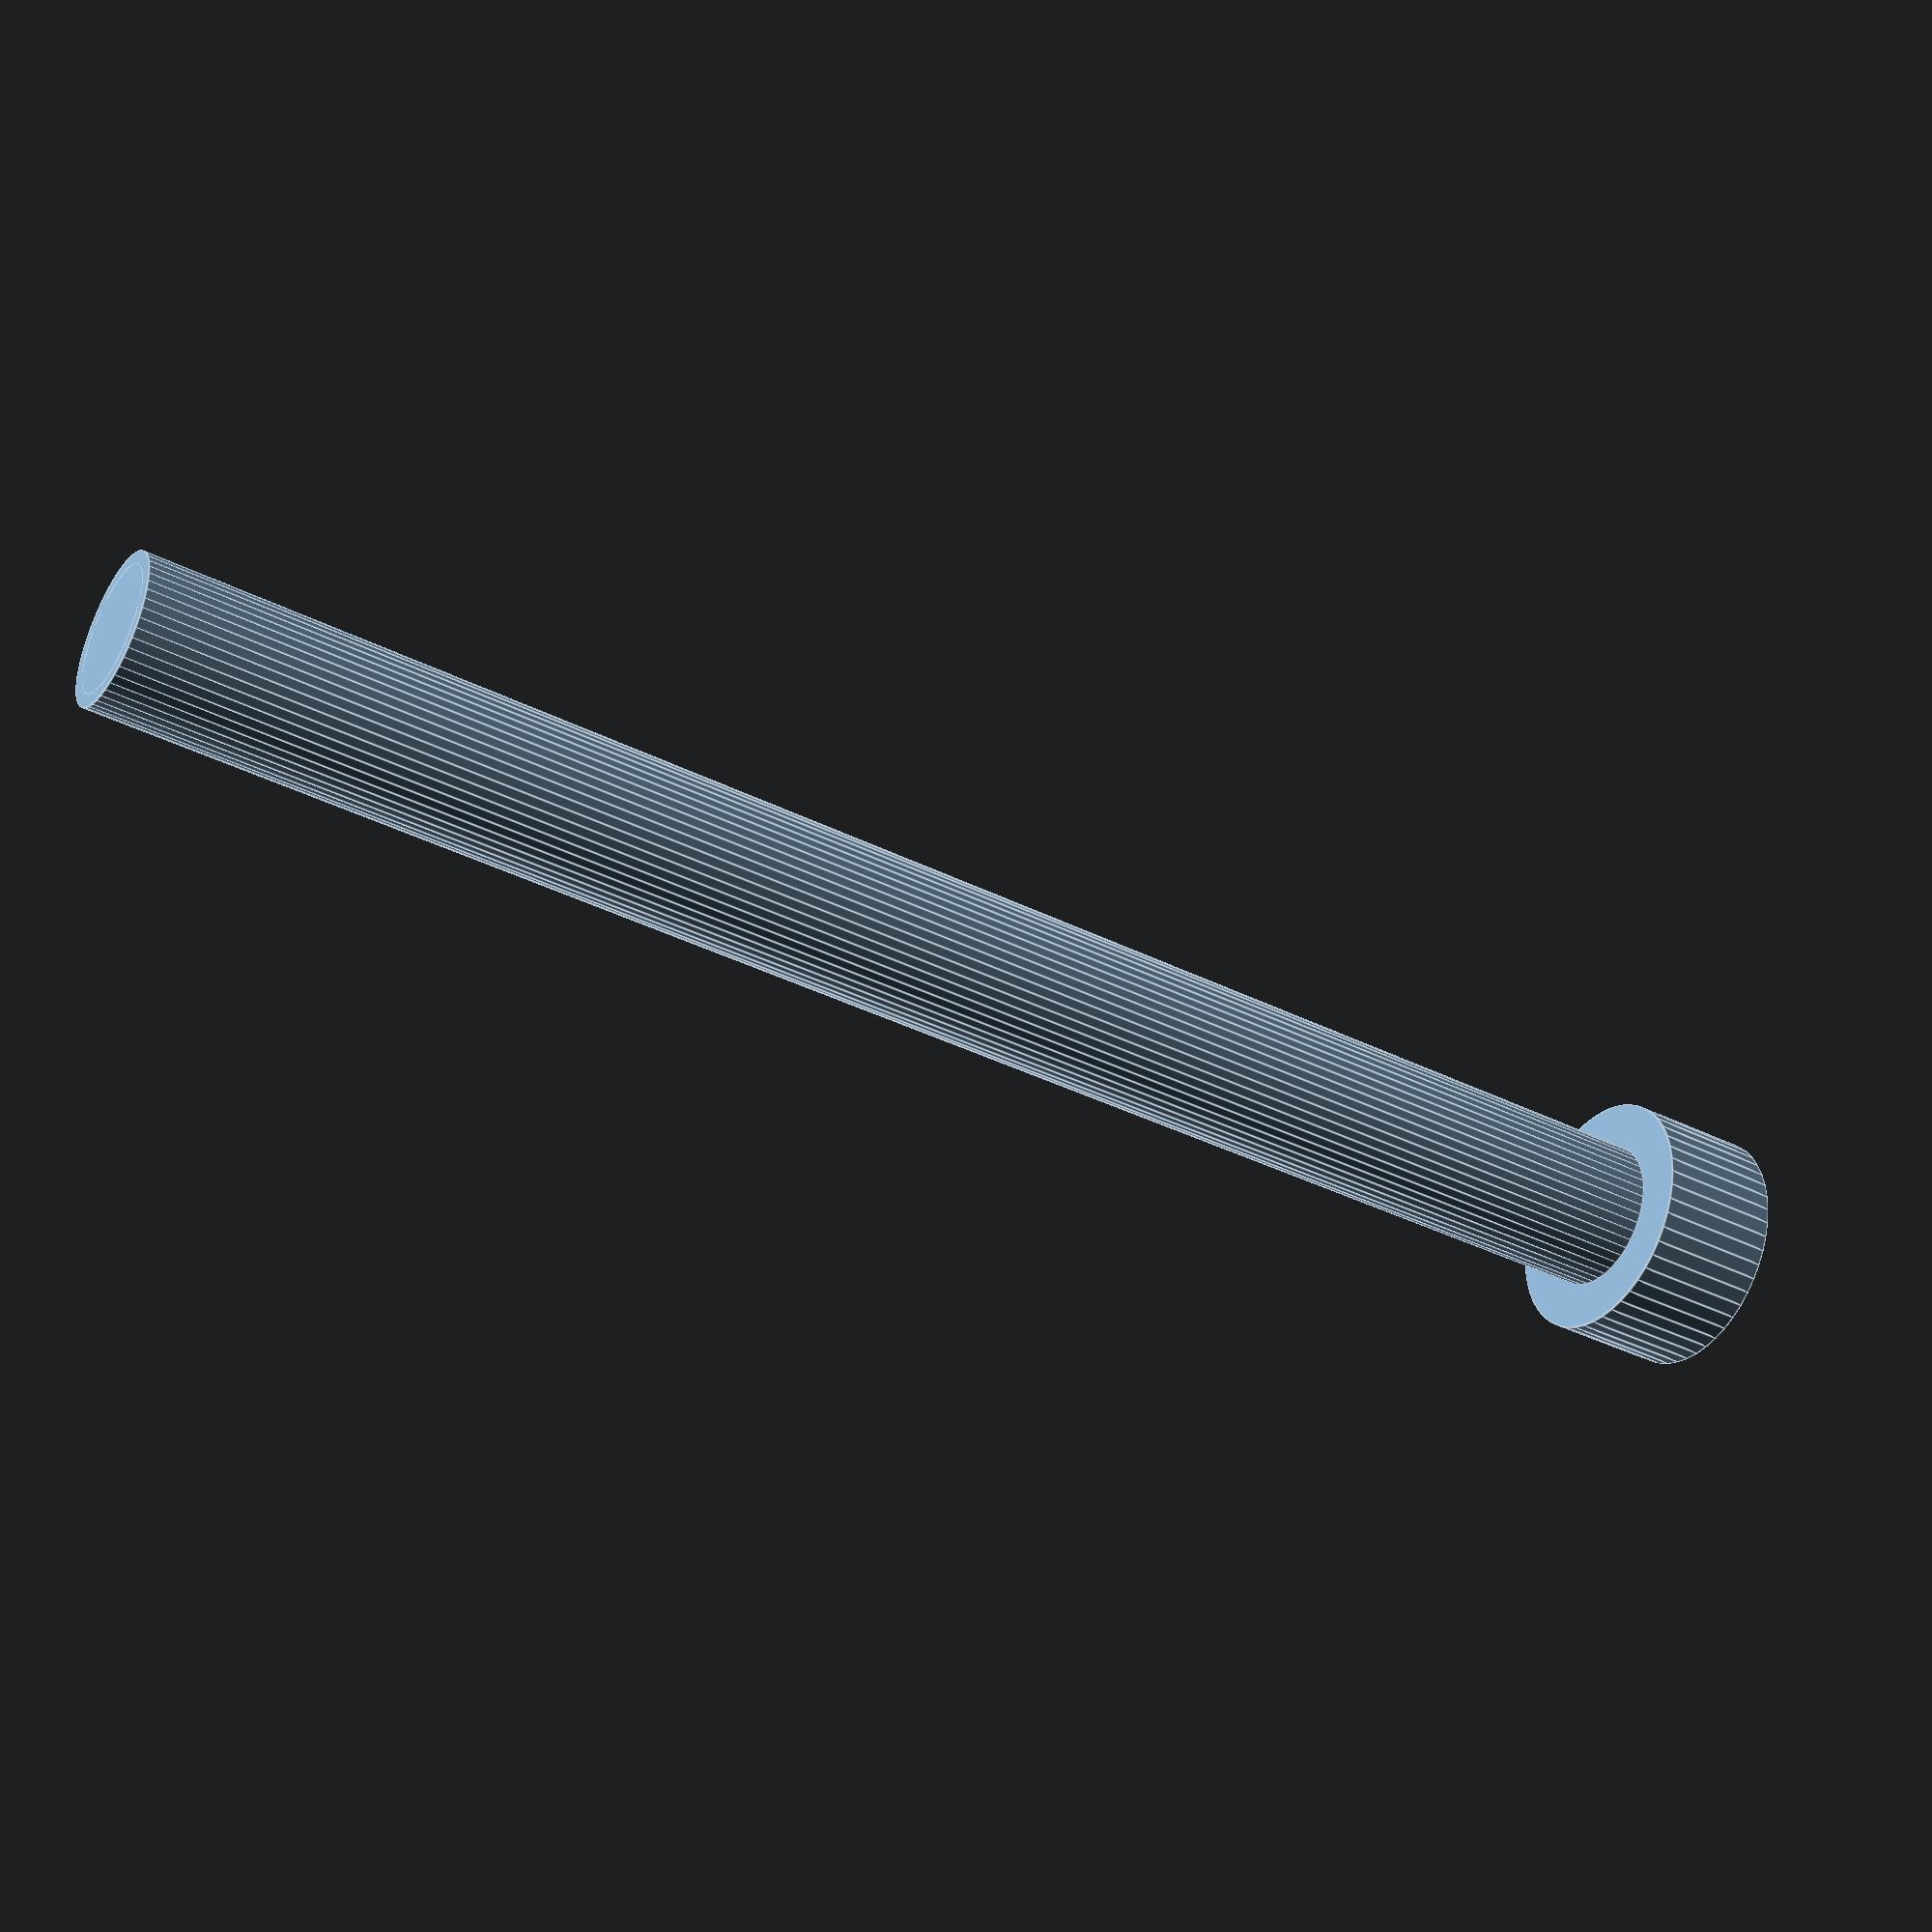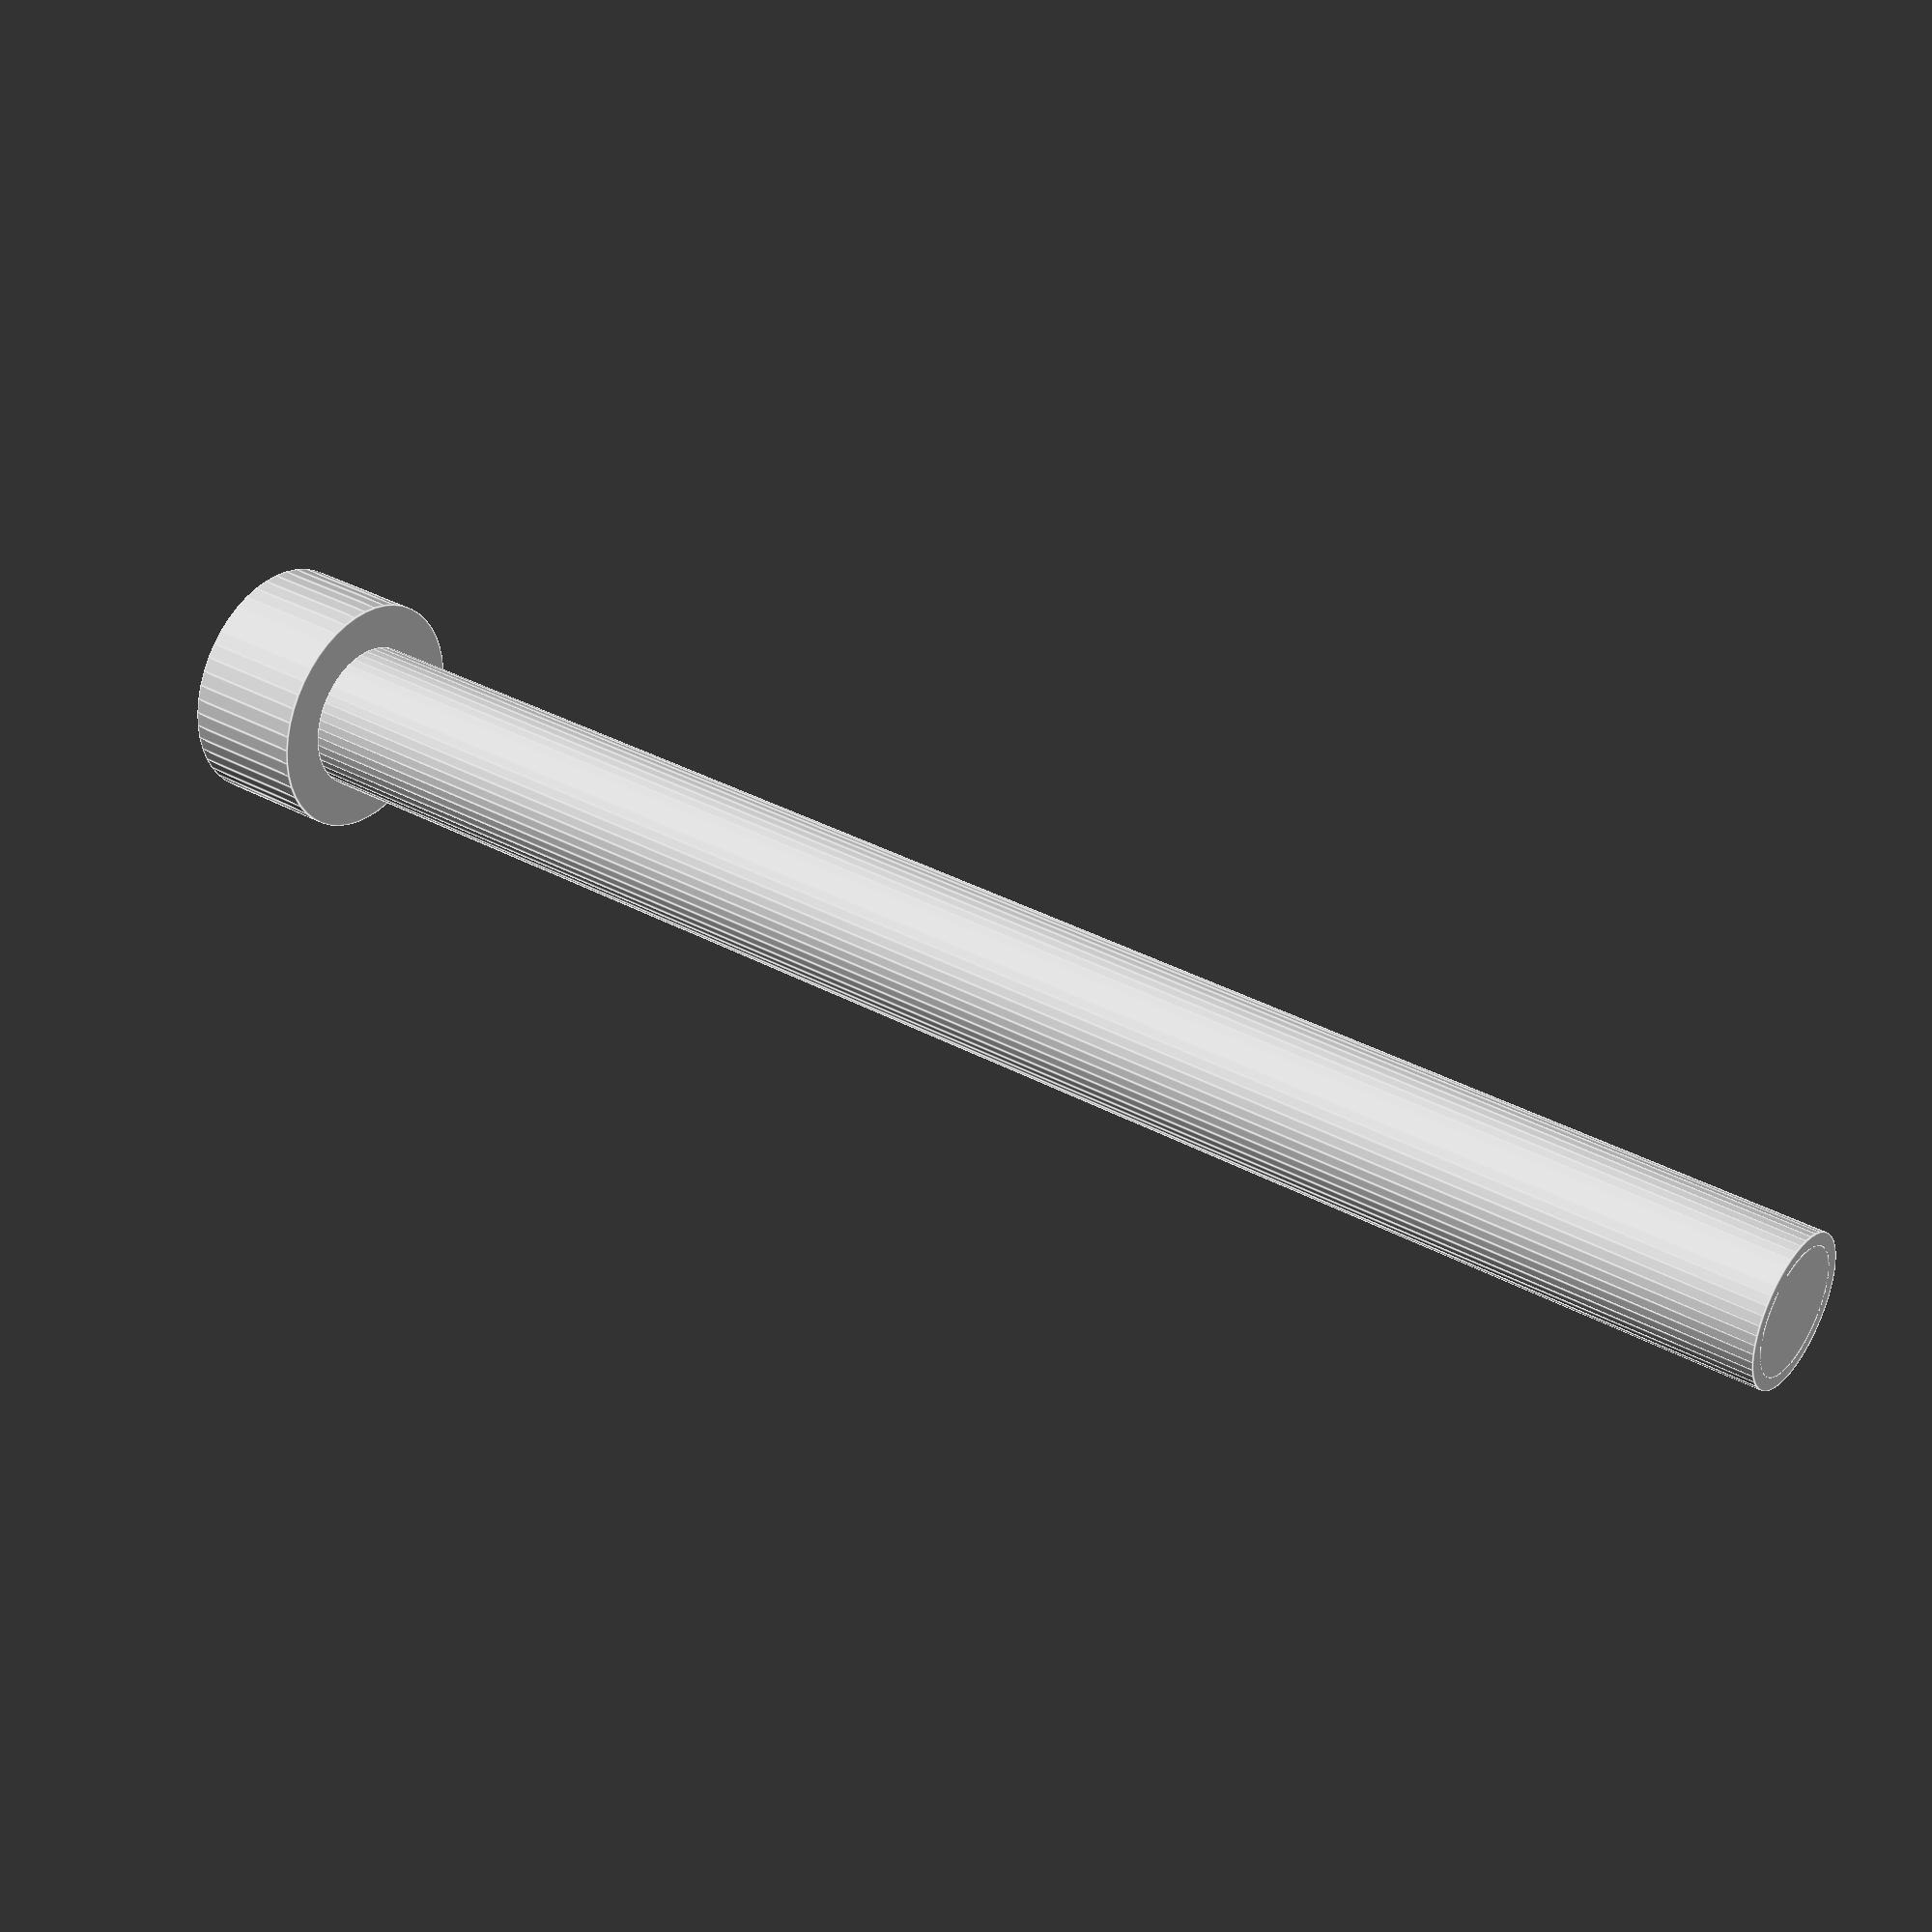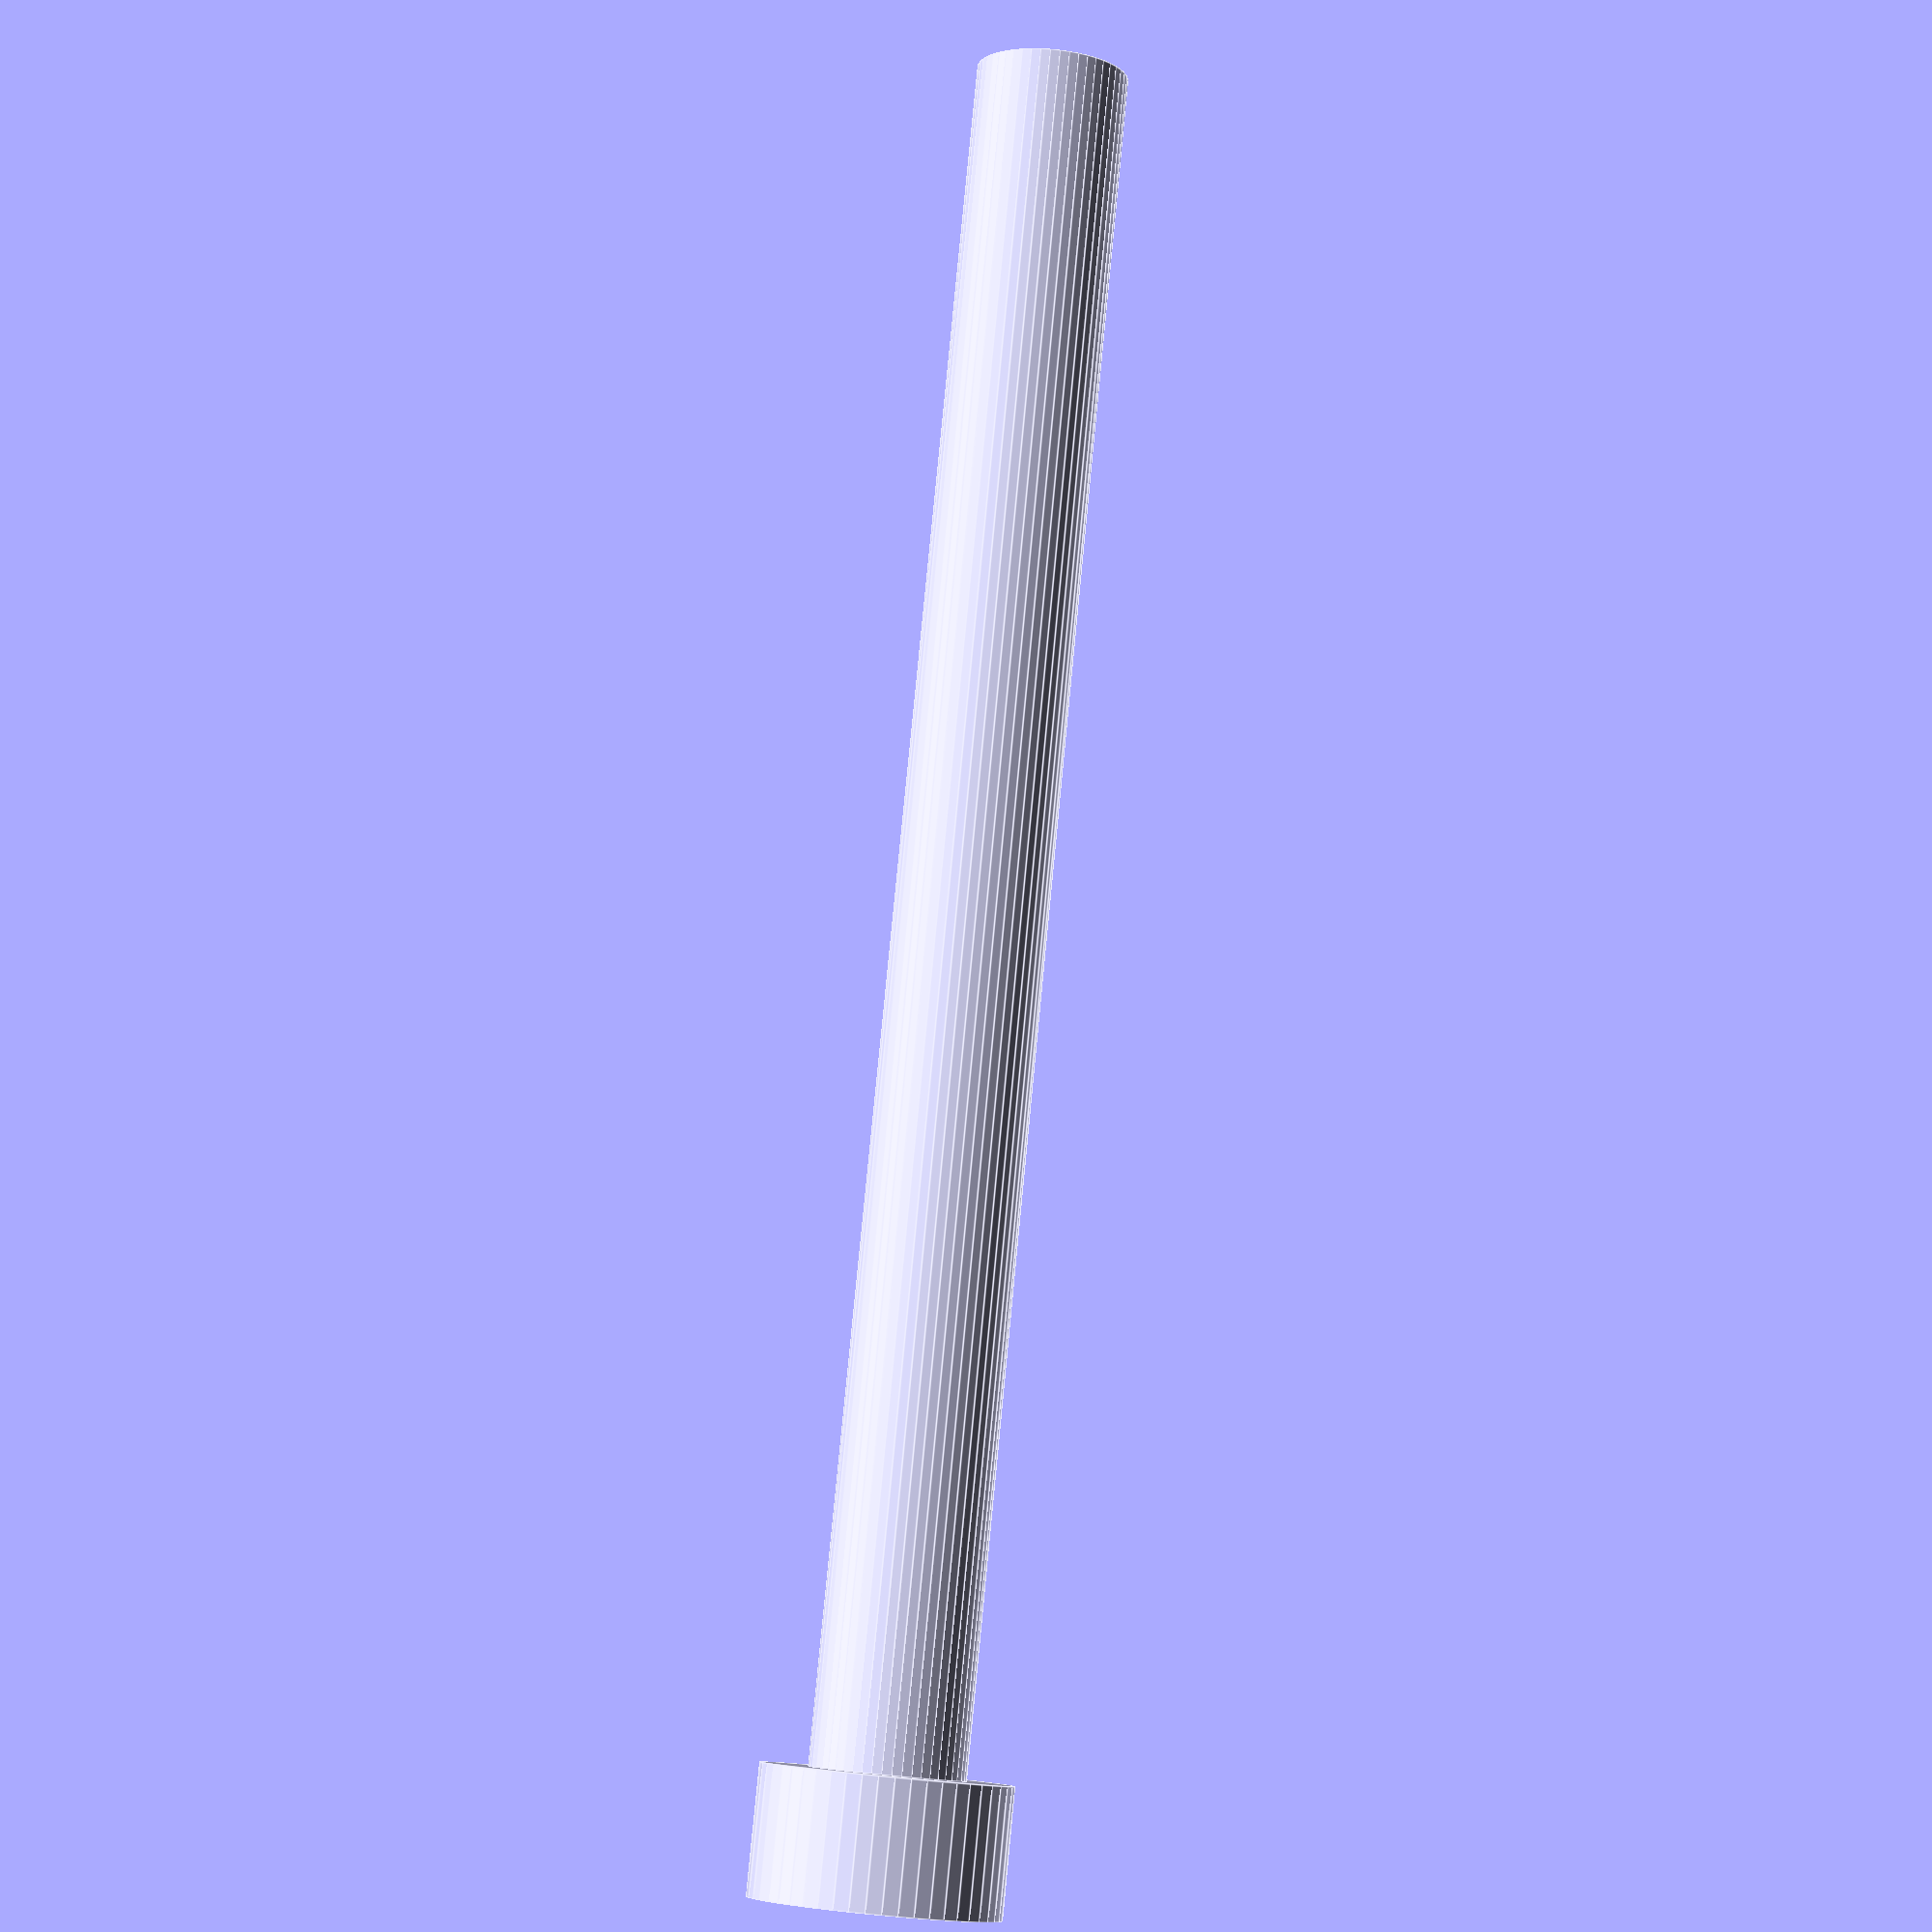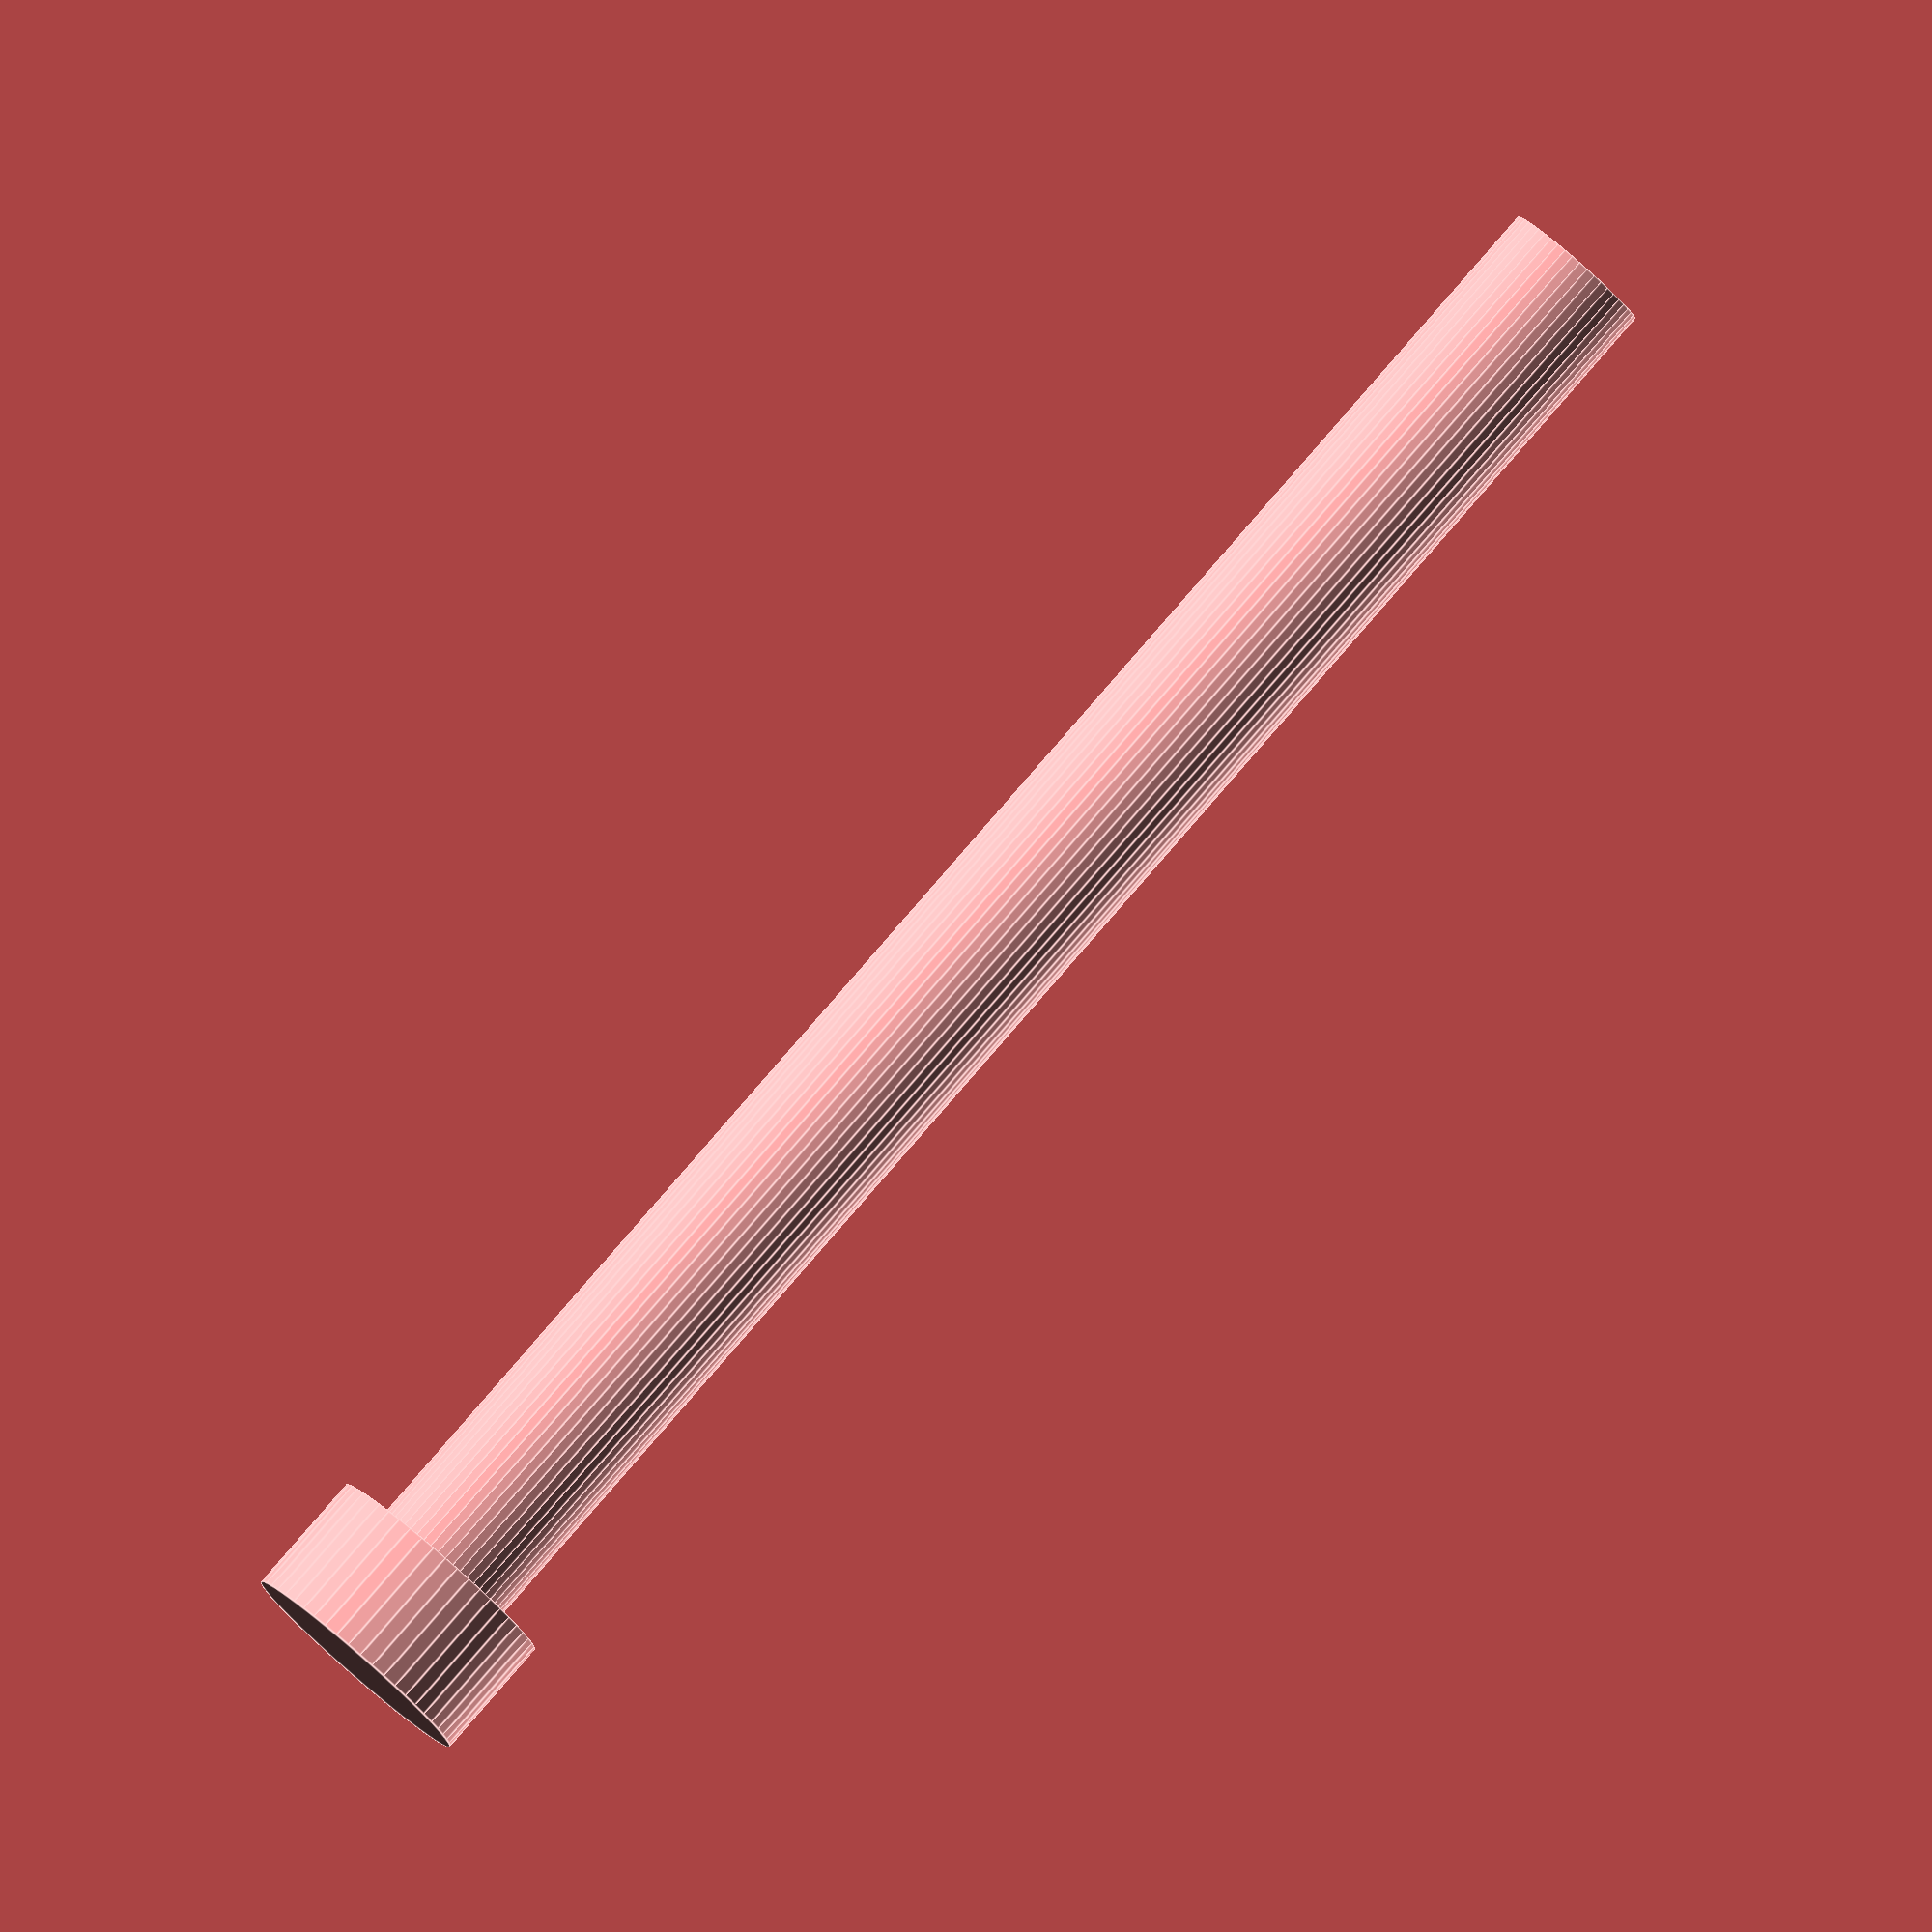
<openscad>
$fn = 50;


difference() {
	union() {
		translate(v = [0, 0, 0]) {
			rotate(a = [0, 0, 0]) {
				difference() {
					union() {
						cylinder(h = 3, r = 2.9000000000);
						translate(v = [0, 0, -40.0000000000]) {
							cylinder(h = 40, r = 1.5000000000);
						}
						translate(v = [0, 0, -40.0000000000]) {
							cylinder(h = 40, r = 1.8000000000);
						}
						translate(v = [0, 0, -40.0000000000]) {
							cylinder(h = 40, r = 1.5000000000);
						}
					}
					union();
				}
			}
		}
	}
	union();
}
</openscad>
<views>
elev=38.3 azim=222.6 roll=237.5 proj=p view=edges
elev=325.1 azim=178.5 roll=126.1 proj=p view=edges
elev=278.4 azim=173.5 roll=5.5 proj=p view=edges
elev=96.2 azim=21.0 roll=139.0 proj=o view=edges
</views>
